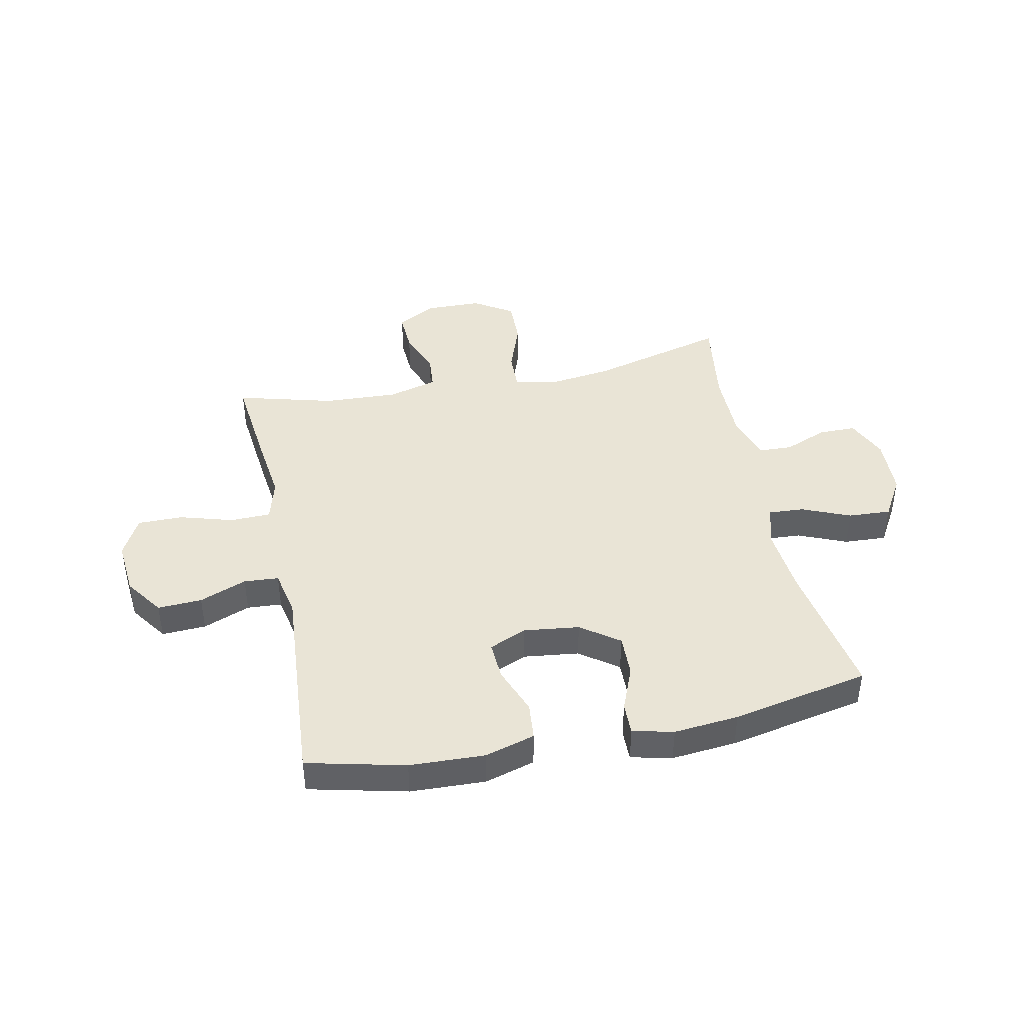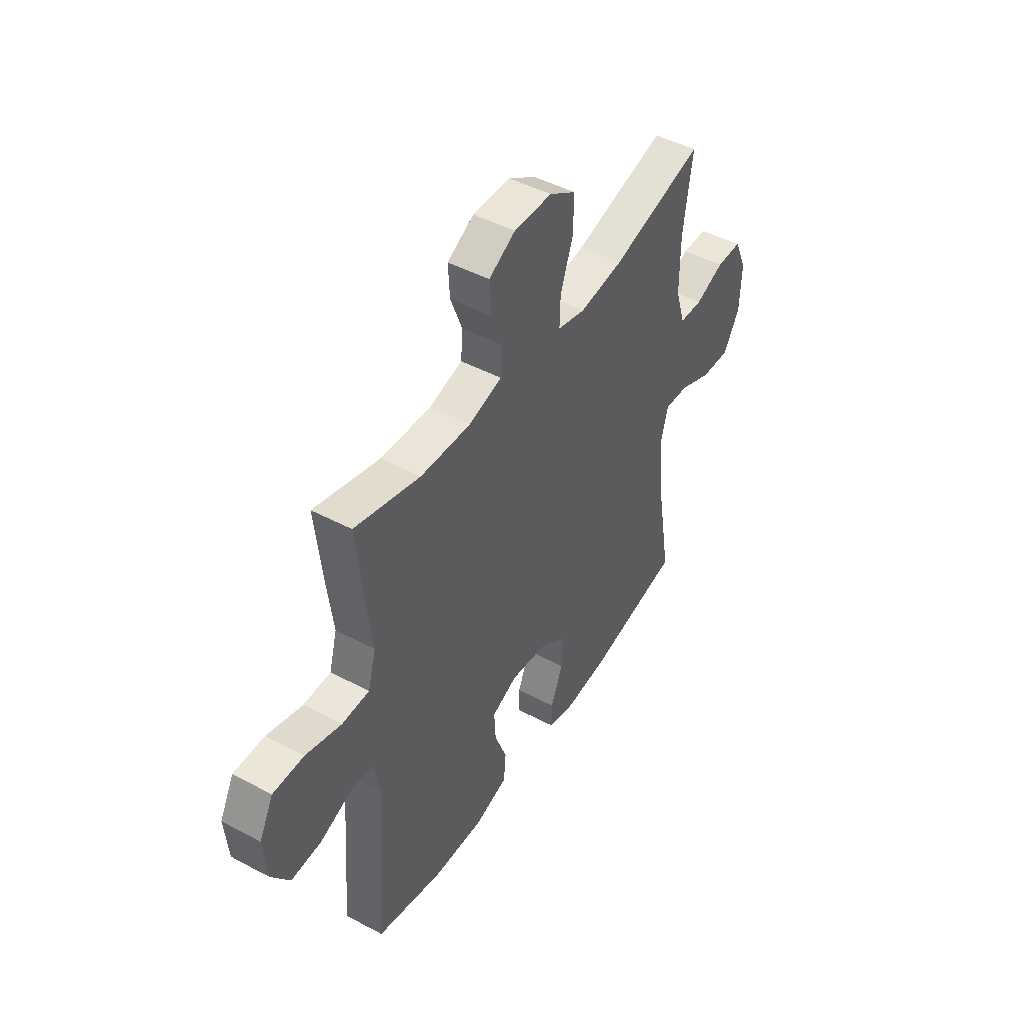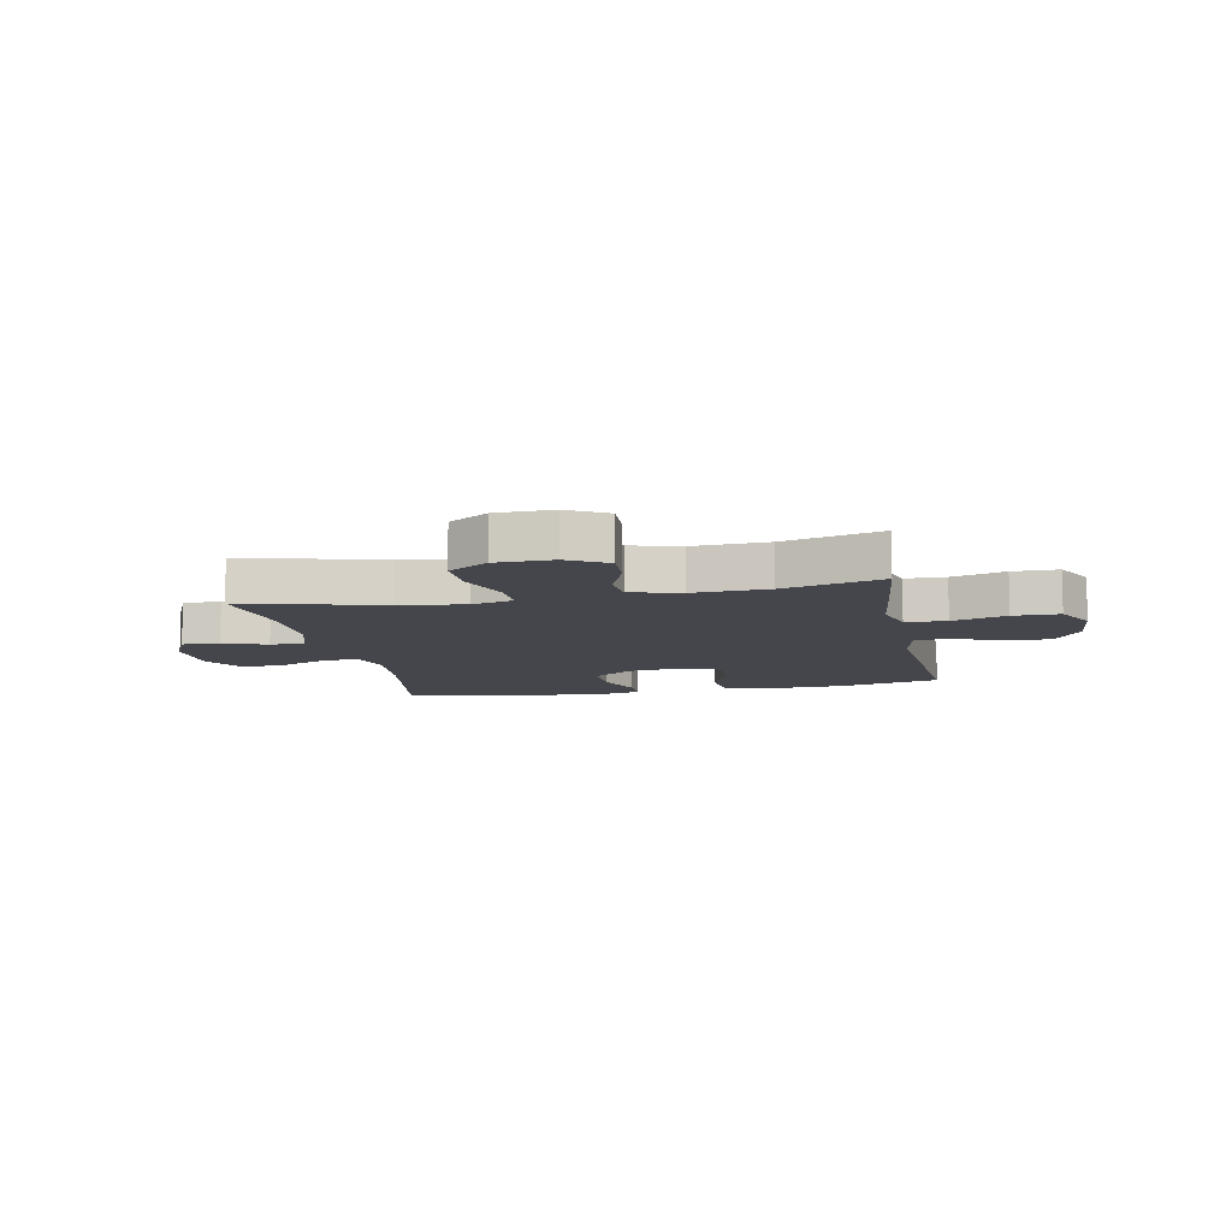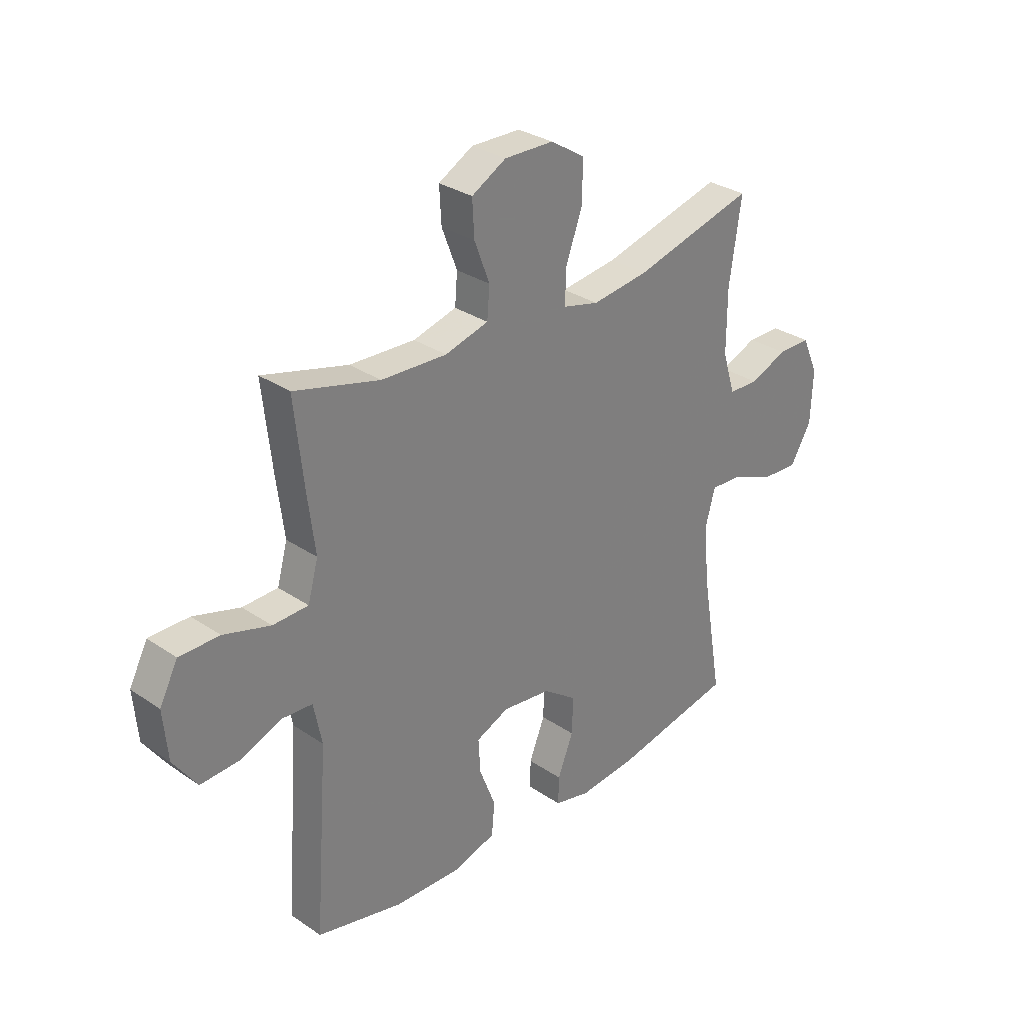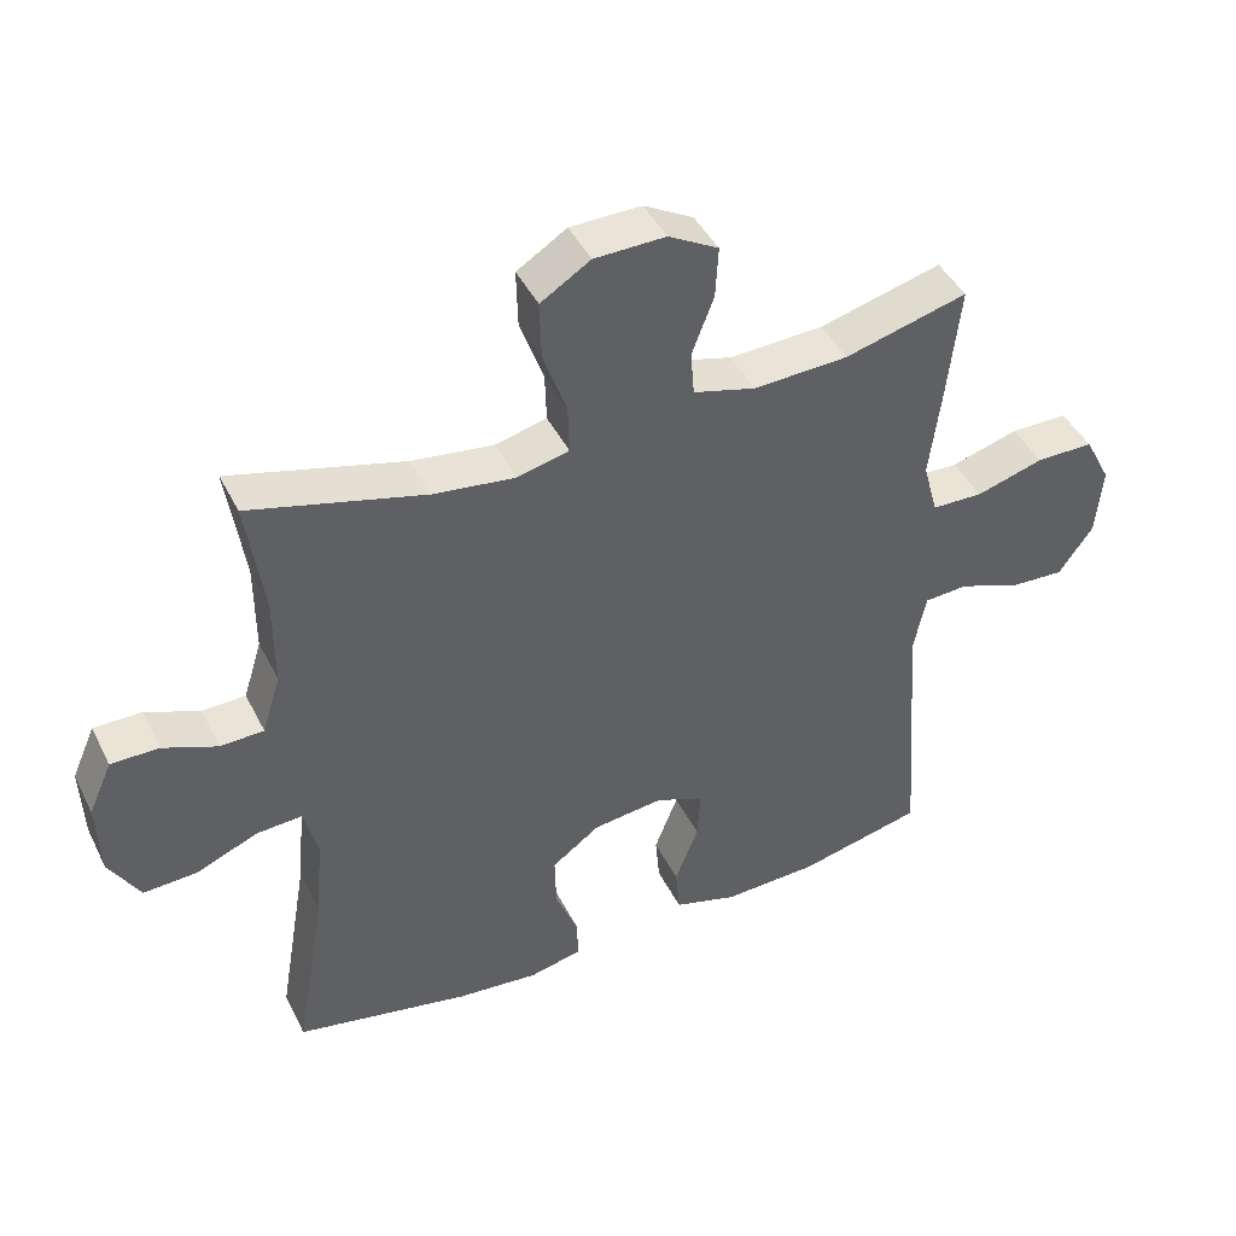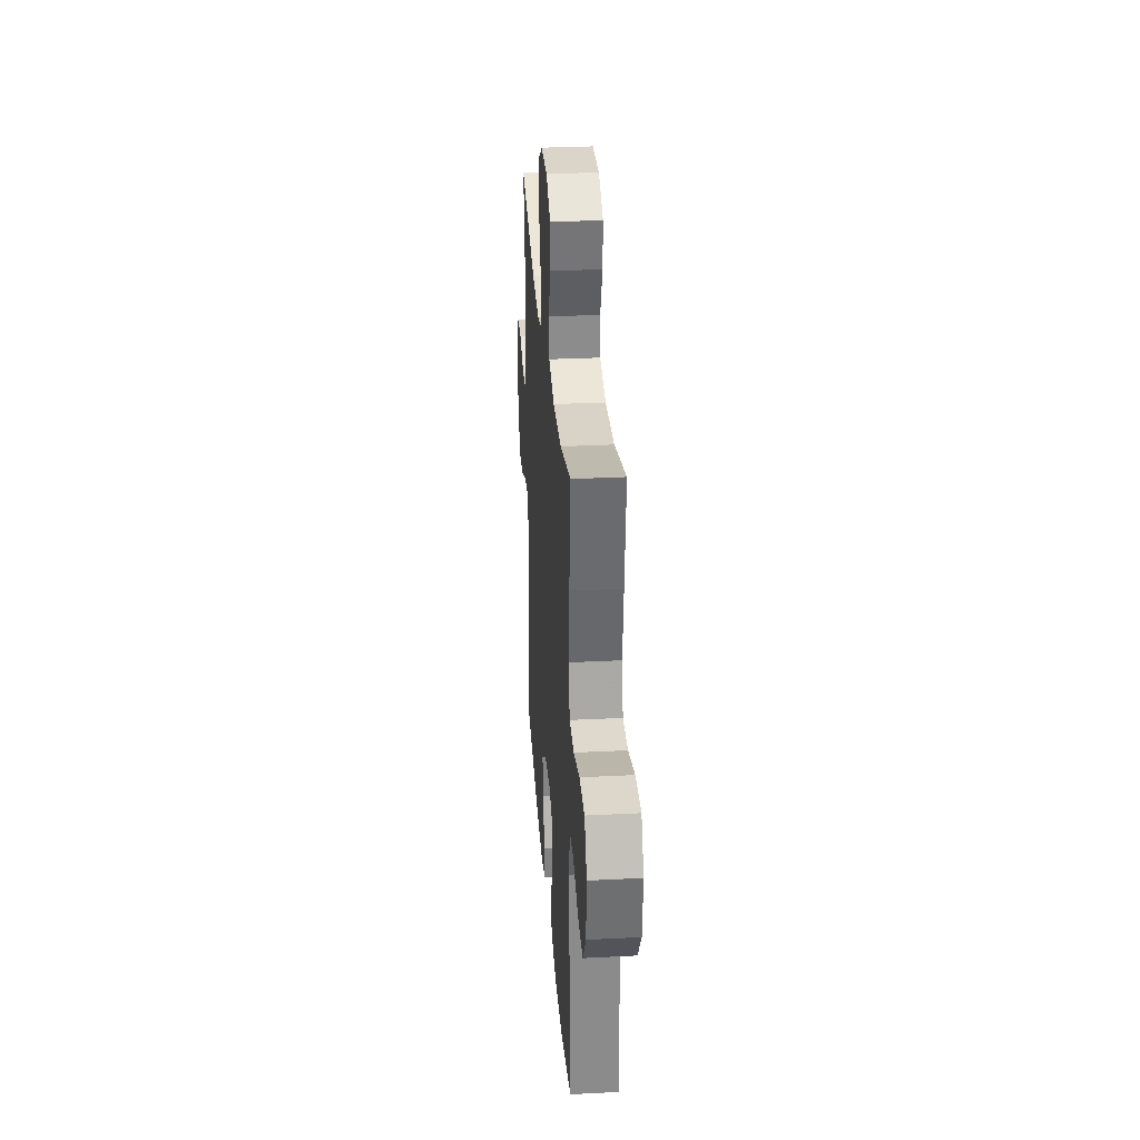
<metadata>
{"format":"obj","ext":"obj","renderer":"f3d","projection":"perspective","resolution":1024,"background":"white","views":[{"elev":42.7,"azim":168.4,"up":"+Y"},{"elev":46.3,"azim":121.3,"up":"+Z"},{"elev":-10.0,"azim":11.3,"up":"+Y"},{"elev":30.6,"azim":134.4,"up":"+Z"},{"elev":43.7,"azim":-25.2,"up":"+Z"},{"elev":30.6,"azim":85.8,"up":"+Z"}]}
</metadata>
<code>
v 0.5 0.07 0.5
v 0.481 0.07 0.328
v 0.466 0.07 0.21
v 0.487 0.07 0.134
v 0.559 0.07 0.132
v 0.654 0.07 0.16
v 0.735 0.07 0.16
v 0.772 0.07 0.089
v 0.763 0.07 -0.01
v 0.715 0.07 -0.078
v 0.636 0.07 -0.074
v 0.552 0.07 -0.041
v 0.49 0.07 -0.045
v 0.473 0.07 -0.129
v 0.5 0.07 -0.5
v 0.325 0.07 -0.541
v 0.191 0.07 -0.546
v 0.102 0.07 -0.52
v 0.096 0.07 -0.453
v 0.129 0.07 -0.368
v 0.133 0.07 -0.299
v 0.066 0.07 -0.27
v -0.033 0.07 -0.282
v -0.101 0.07 -0.331
v -0.099 0.07 -0.406
v -0.067 0.07 -0.486
v -0.066 0.07 -0.543
v -0.139 0.07 -0.56
v -0.255 0.07 -0.549
v -0.5 0.07 -0.5
v -0.457 0.07 -0.249
v -0.446 0.07 -0.13
v -0.466 0.07 -0.056
v -0.53 0.07 -0.06
v -0.616 0.07 -0.096
v -0.692 0.07 -0.1
v -0.735 0.07 -0.027
v -0.739 0.07 0.079
v -0.706 0.07 0.153
v -0.639 0.07 0.153
v -0.563 0.07 0.122
v -0.502 0.07 0.124
v -0.476 0.07 0.207
v -0.476 0.07 0.334
v -0.5 0.07 0.5
v -0.255 0.07 0.435
v -0.14 0.07 0.42
v -0.067 0.07 0.438
v -0.069 0.07 0.506
v -0.102 0.07 0.598
v -0.104 0.07 0.68
v -0.034 0.07 0.724
v 0.066 0.07 0.726
v 0.136 0.07 0.687
v 0.132 0.07 0.615
v 0.101 0.07 0.534
v 0.106 0.07 0.472
v 0.194 0.07 0.448
v 0.327 0.07 0.454
v 0.5 0 0.5
v 0.481 0 0.328
v 0.466 0 0.21
v 0.487 0 0.134
v 0.559 0 0.132
v 0.654 0 0.16
v 0.735 0 0.16
v 0.772 0 0.089
v 0.763 0 -0.01
v 0.715 0 -0.078
v 0.636 0 -0.074
v 0.552 0 -0.041
v 0.49 0 -0.045
v 0.473 0 -0.129
v 0.5 0 -0.5
v 0.325 0 -0.541
v 0.191 0 -0.546
v 0.102 0 -0.52
v 0.096 0 -0.453
v 0.129 0 -0.368
v 0.133 0 -0.299
v 0.066 0 -0.27
v -0.033 0 -0.282
v -0.101 0 -0.331
v -0.099 0 -0.406
v -0.067 0 -0.486
v -0.066 0 -0.543
v -0.139 0 -0.56
v -0.255 0 -0.549
v -0.5 0 -0.5
v -0.457 0 -0.249
v -0.446 0 -0.13
v -0.466 0 -0.056
v -0.53 0 -0.06
v -0.616 0 -0.096
v -0.692 0 -0.1
v -0.735 0 -0.027
v -0.739 0 0.079
v -0.706 0 0.153
v -0.639 0 0.153
v -0.563 0 0.122
v -0.502 0 0.124
v -0.476 0 0.207
v -0.476 0 0.334
v -0.5 0 0.5
v -0.255 0 0.435
v -0.14 0 0.42
v -0.067 0 0.438
v -0.069 0 0.506
v -0.102 0 0.598
v -0.104 0 0.68
v -0.034 0 0.724
v 0.066 0 0.726
v 0.136 0 0.687
v 0.132 0 0.615
v 0.101 0 0.534
v 0.106 0 0.472
v 0.194 0 0.448
v 0.327 0 0.454
f 53 54 55 56
f 53 56 57
f 52 53 57
f 49 50 51 52
f 48 49 52 57
f 47 48 57 58
f 44 45 46
f 43 44 46 47
f 42 43 47 58
f 38 39 40 41
f 38 41 42
f 37 38 42
f 34 35 36 37
f 33 34 37 42
f 32 33 42 58
f 28 29 30 31
f 25 26 27 28
f 24 25 28 31
f 23 24 31 32
f 17 18 19 20
f 17 20 21
f 14 15 16 17
f 13 14 17 21
f 9 10 11 12
f 9 12 13
f 8 9 13
f 5 6 7 8
f 4 5 8 13
f 3 4 13 21
f 59 1 2 3
f 22 23 32 58
f 22 58 59
f 3 21 22 59
f 115 114 113 112
f 116 115 112
f 116 112 111
f 111 110 109 108
f 116 111 108 107
f 117 116 107 106
f 105 104 103
f 106 105 103 102
f 117 106 102 101
f 100 99 98 97
f 101 100 97
f 101 97 96
f 96 95 94 93
f 101 96 93 92
f 117 101 92 91
f 90 89 88 87
f 87 86 85 84
f 90 87 84 83
f 91 90 83 82
f 79 78 77 76
f 80 79 76
f 76 75 74 73
f 80 76 73 72
f 71 70 69 68
f 72 71 68
f 72 68 67
f 67 66 65 64
f 72 67 64 63
f 80 72 63 62
f 62 61 60 118
f 117 91 82 81
f 118 117 81
f 118 81 80 62
f 1 60 61 2
f 2 61 62 3
f 3 62 63 4
f 4 63 64 5
f 5 64 65 6
f 6 65 66 7
f 7 66 67 8
f 8 67 68 9
f 9 68 69 10
f 10 69 70 11
f 11 70 71 12
f 12 71 72 13
f 13 72 73 14
f 14 73 74 15
f 15 74 75 16
f 16 75 76 17
f 17 76 77 18
f 18 77 78 19
f 19 78 79 20
f 20 79 80 21
f 21 80 81 22
f 22 81 82 23
f 23 82 83 24
f 24 83 84 25
f 25 84 85 26
f 26 85 86 27
f 27 86 87 28
f 28 87 88 29
f 29 88 89 30
f 30 89 90 31
f 31 90 91 32
f 32 91 92 33
f 33 92 93 34
f 34 93 94 35
f 35 94 95 36
f 36 95 96 37
f 37 96 97 38
f 38 97 98 39
f 39 98 99 40
f 40 99 100 41
f 41 100 101 42
f 42 101 102 43
f 43 102 103 44
f 44 103 104 45
f 45 104 105 46
f 46 105 106 47
f 47 106 107 48
f 48 107 108 49
f 49 108 109 50
f 50 109 110 51
f 51 110 111 52
f 52 111 112 53
f 53 112 113 54
f 54 113 114 55
f 55 114 115 56
f 56 115 116 57
f 57 116 117 58
f 58 117 118 59
f 59 118 60 1

</code>
